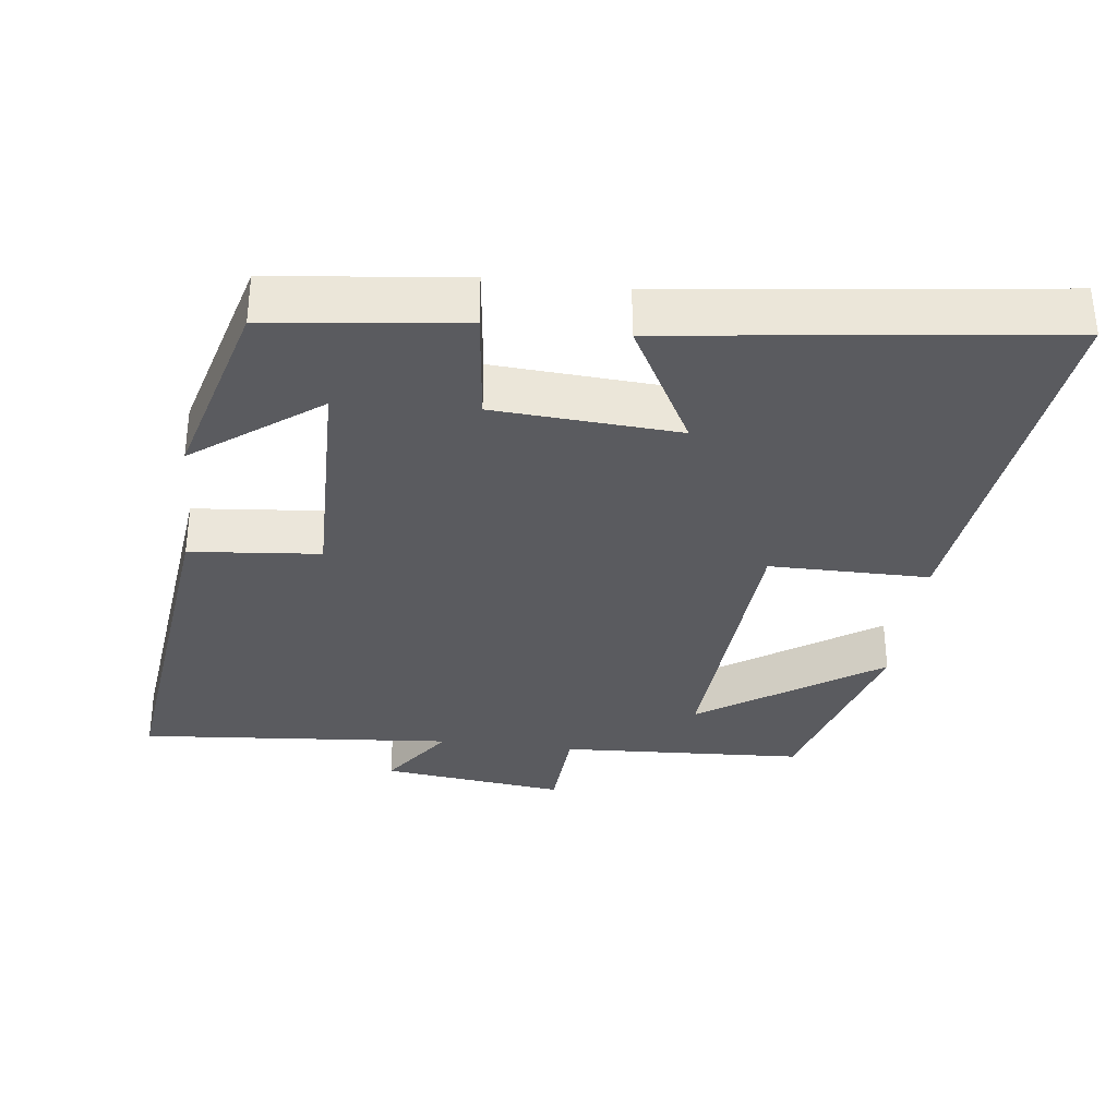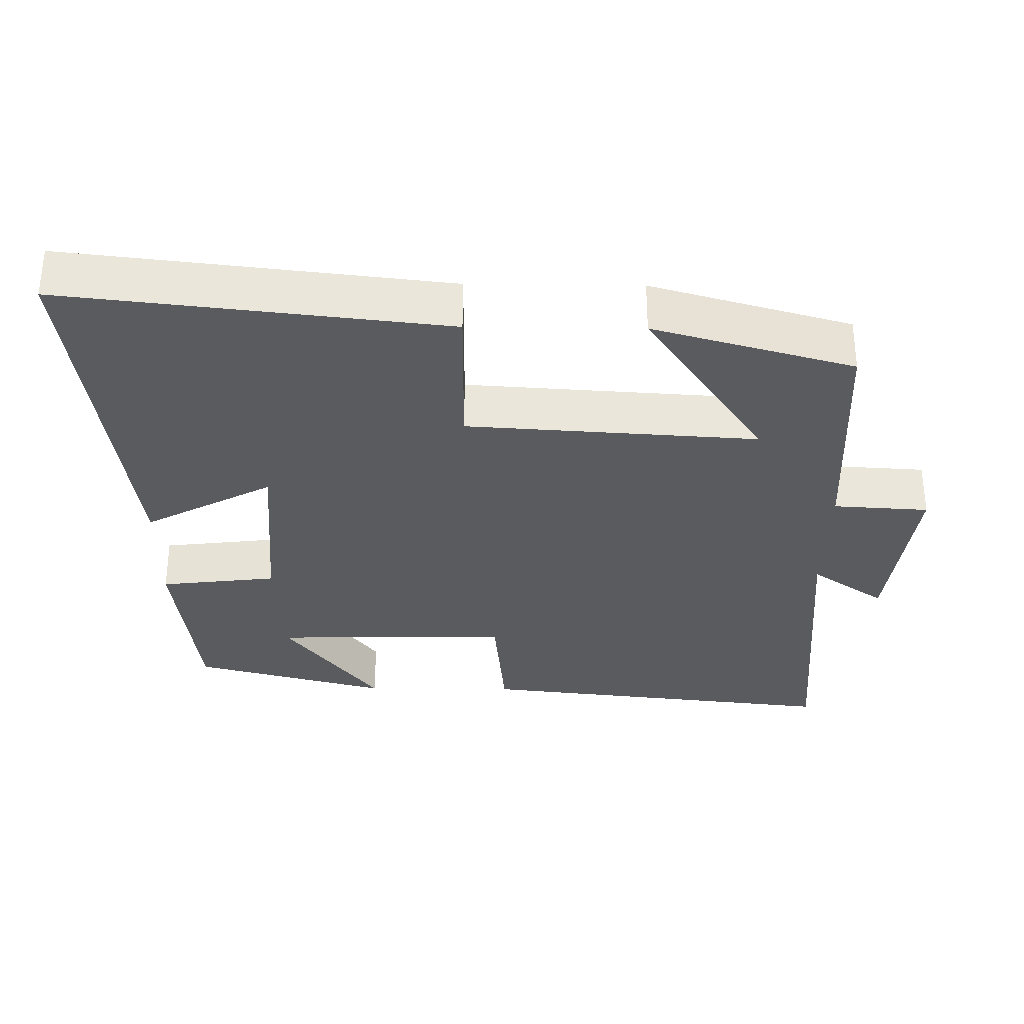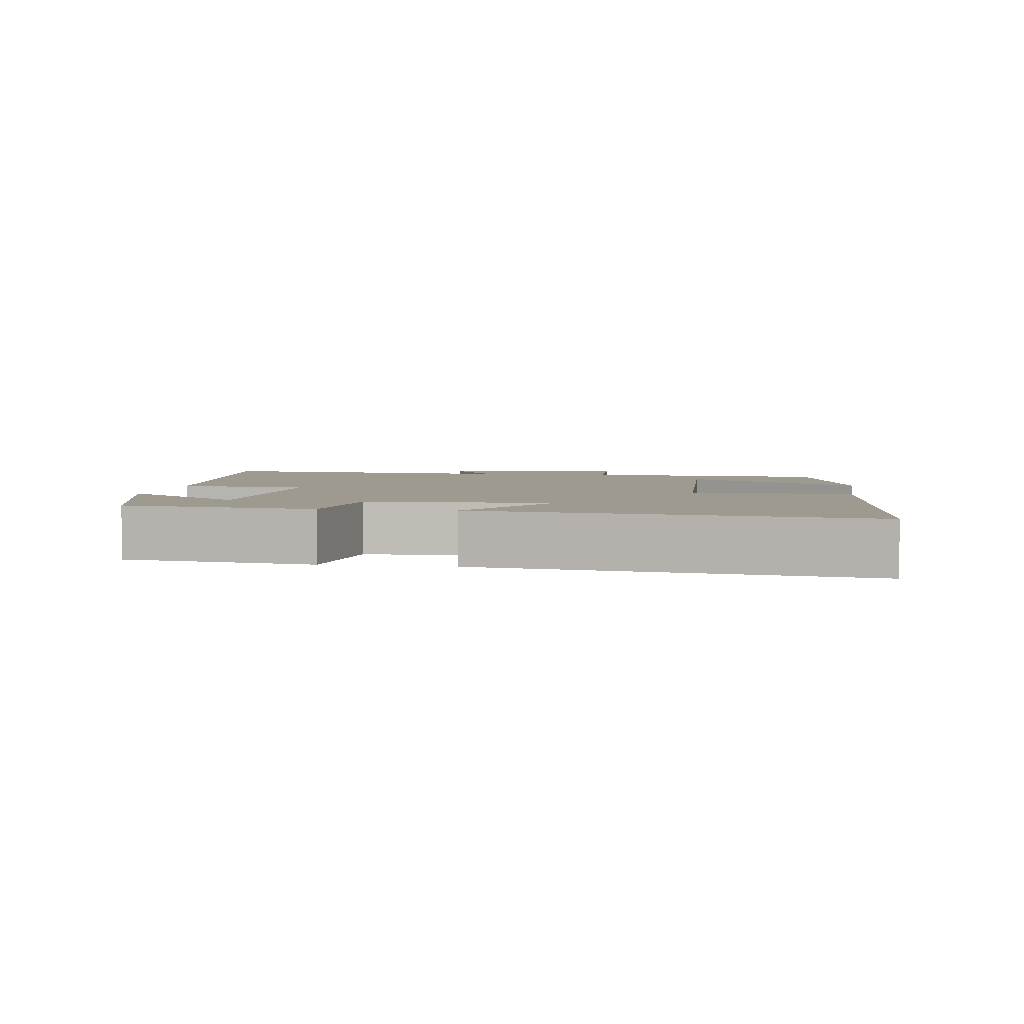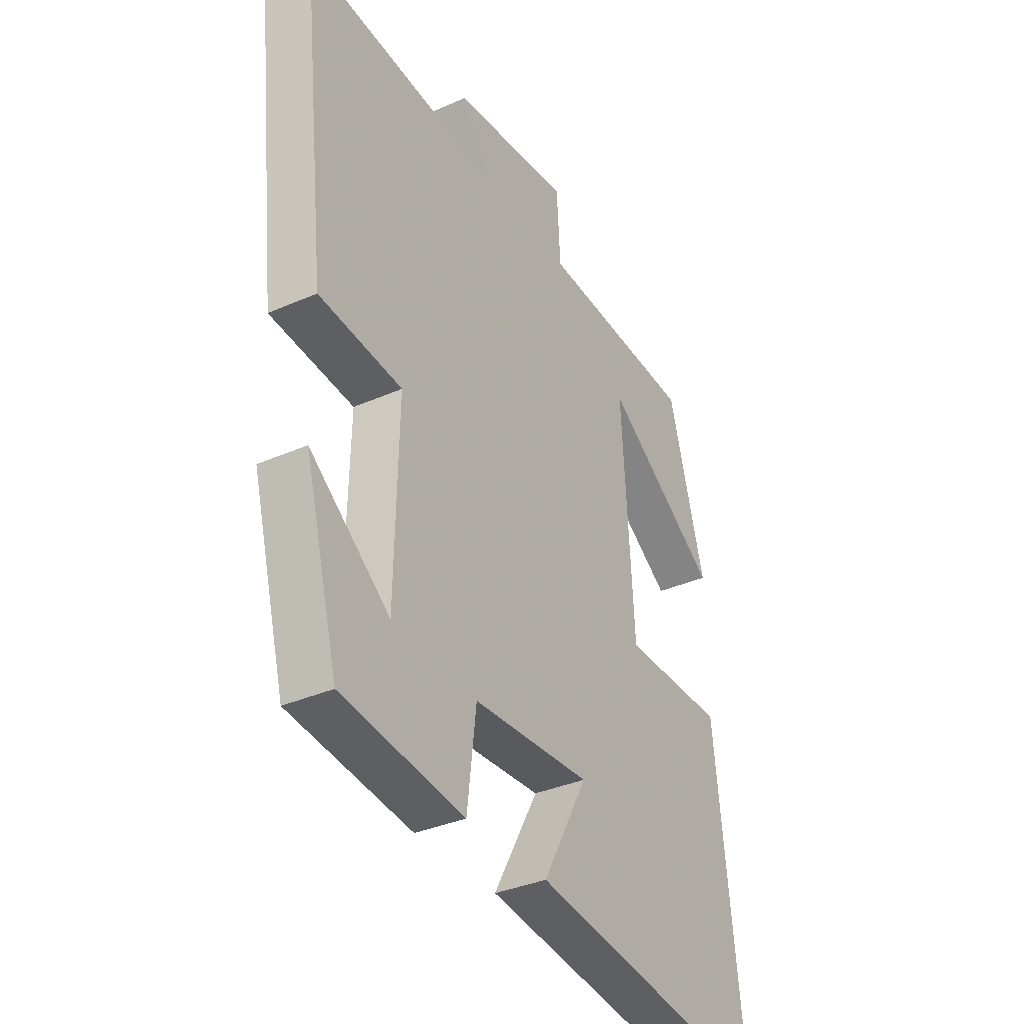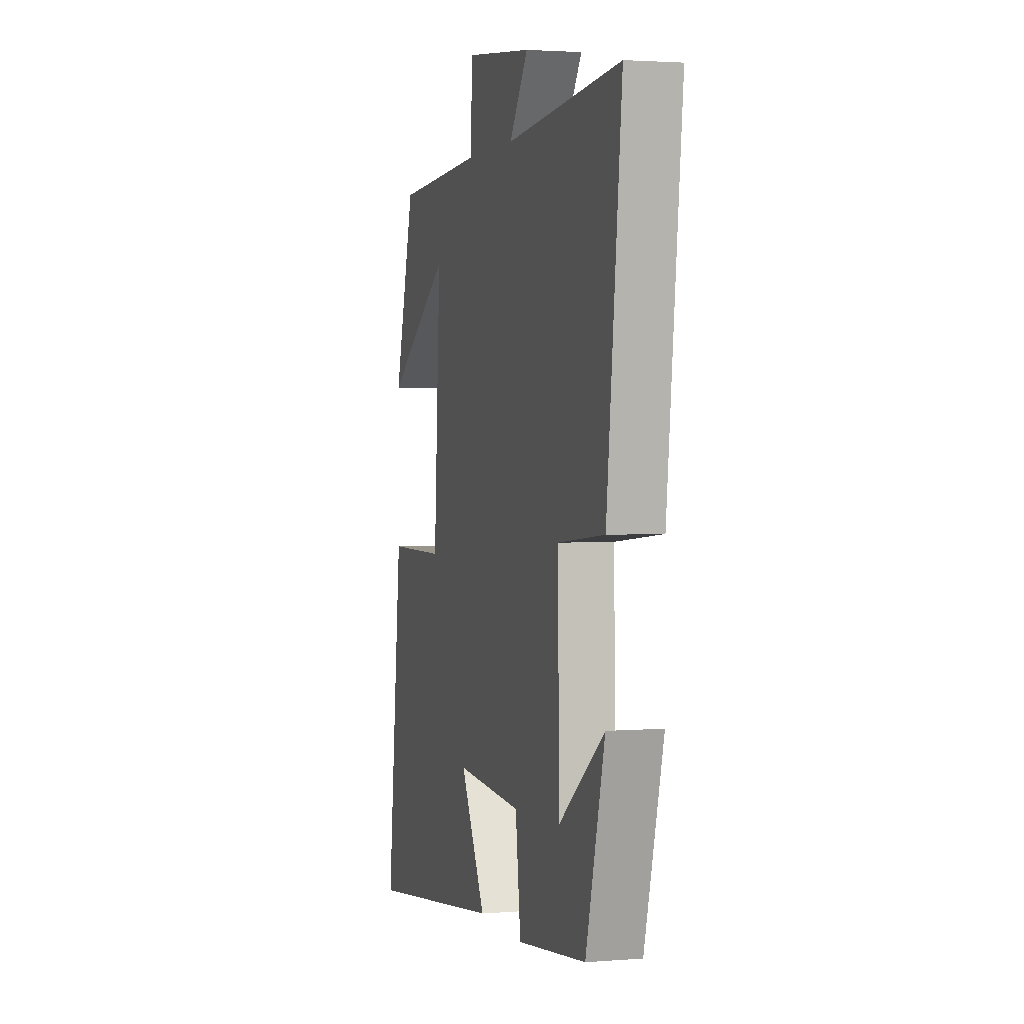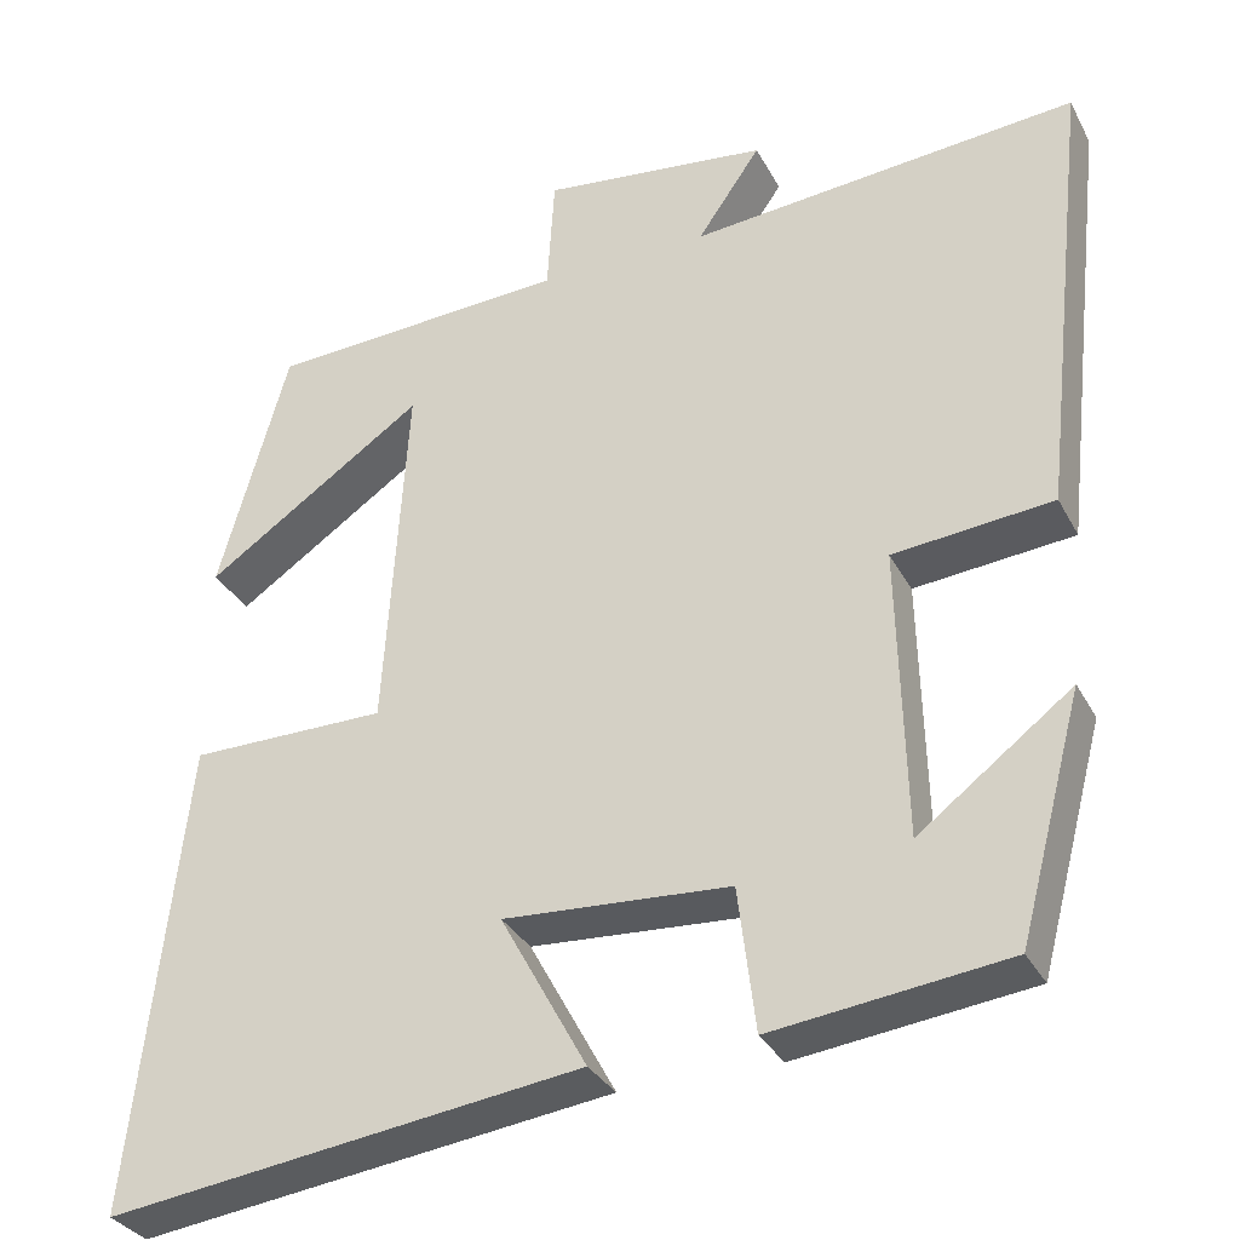
<metadata>
{"format":"obj","ext":"obj","renderer":"f3d","projection":"perspective","resolution":1024,"background":"white","views":[{"elev":-33.5,"azim":172.7,"up":"+Y"},{"elev":-32.3,"azim":-90.8,"up":"+Y"},{"elev":3.6,"azim":-170.6,"up":"+Y"},{"elev":-34.9,"azim":120.6,"up":"+Z"},{"elev":2.3,"azim":74.1,"up":"+Z"},{"elev":-32.3,"azim":24.1,"up":"+Z"}]}
</metadata>
<code>
v -0.56 0.07 -0.571
v -0.5 0.07 -0.039
v -0.276 0.07 -0.038
v -0.25 0.07 0.37
v -0.5 0.07 0.199
v -0.421 0.07 0.48
v -0.079 0.07 0.5
v -0.071 0.07 0.634
v 0.187 0.07 0.604
v 0.115 0.07 0.5
v 0.557 0.07 0.54
v 0.5 0.07 0.026
v 0.318 0.07 0.008
v 0.326 0.07 -0.324
v 0.5 0.07 -0.192
v 0.427 0.07 -0.467
v 0.159 0.07 -0.5
v 0.139 0.07 -0.336
v -0.119 0.07 -0.32
v -0.021 0.07 -0.5
v -0.56 0 -0.571
v -0.5 0 -0.039
v -0.276 0 -0.038
v -0.25 0 0.37
v -0.5 0 0.199
v -0.421 0 0.48
v -0.079 0 0.5
v -0.071 0 0.634
v 0.187 0 0.604
v 0.115 0 0.5
v 0.557 0 0.54
v 0.5 0 0.026
v 0.318 0 0.008
v 0.326 0 -0.324
v 0.5 0 -0.192
v 0.427 0 -0.467
v 0.159 0 -0.5
v 0.139 0 -0.336
v -0.119 0 -0.32
v -0.021 0 -0.5
f 19 20 1 2
f 18 19 2 3
f 16 17 18
f 16 18 3 4
f 14 15 16
f 14 16 4
f 13 14 4
f 10 11 12 13
f 10 13 4
f 7 8 9 10
f 7 10 4
f 4 5 6 7
f 22 21 40 39
f 23 22 39 38
f 38 37 36
f 24 23 38 36
f 36 35 34
f 24 36 34
f 24 34 33
f 33 32 31 30
f 24 33 30
f 30 29 28 27
f 24 30 27
f 27 26 25 24
f 1 21 22 2
f 2 22 23 3
f 3 23 24 4
f 4 24 25 5
f 5 25 26 6
f 6 26 27 7
f 7 27 28 8
f 8 28 29 9
f 9 29 30 10
f 10 30 31 11
f 11 31 32 12
f 12 32 33 13
f 13 33 34 14
f 14 34 35 15
f 15 35 36 16
f 16 36 37 17
f 17 37 38 18
f 18 38 39 19
f 19 39 40 20
f 20 40 21 1

</code>
